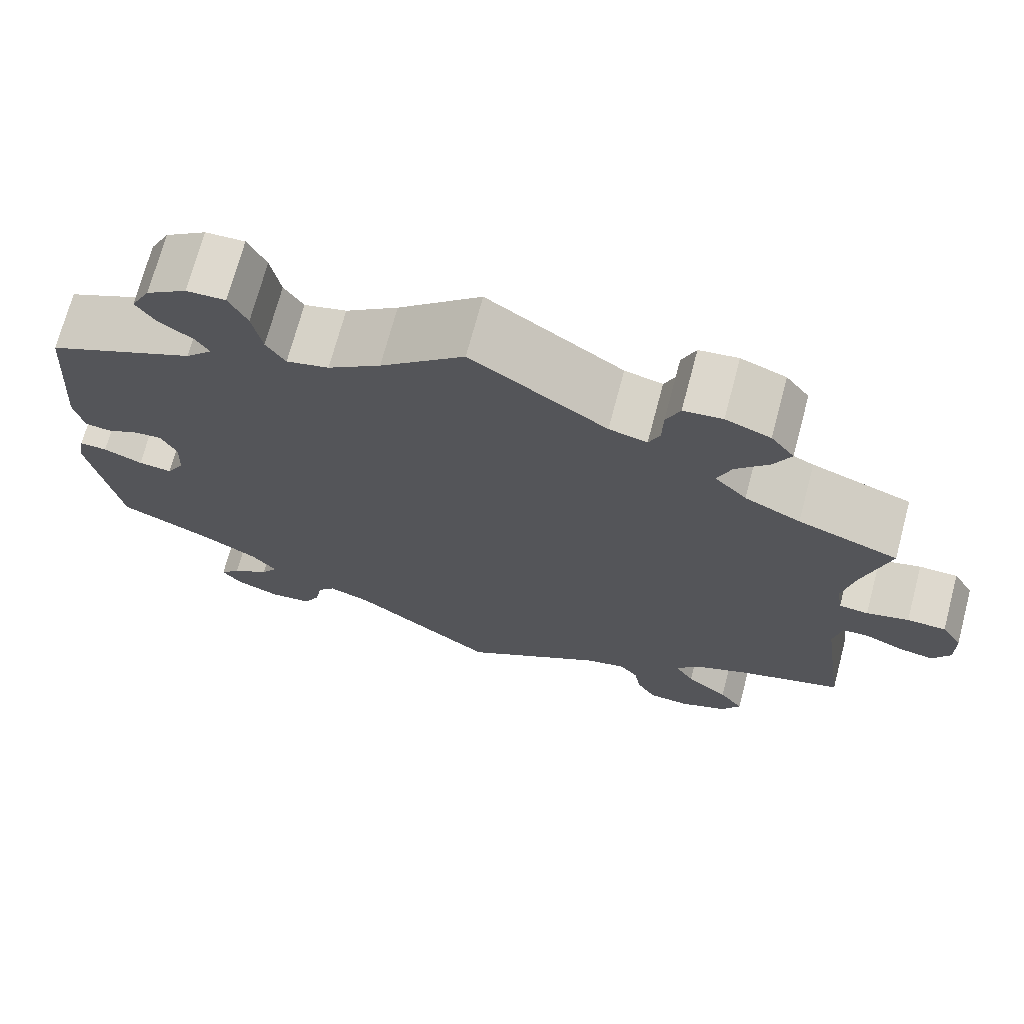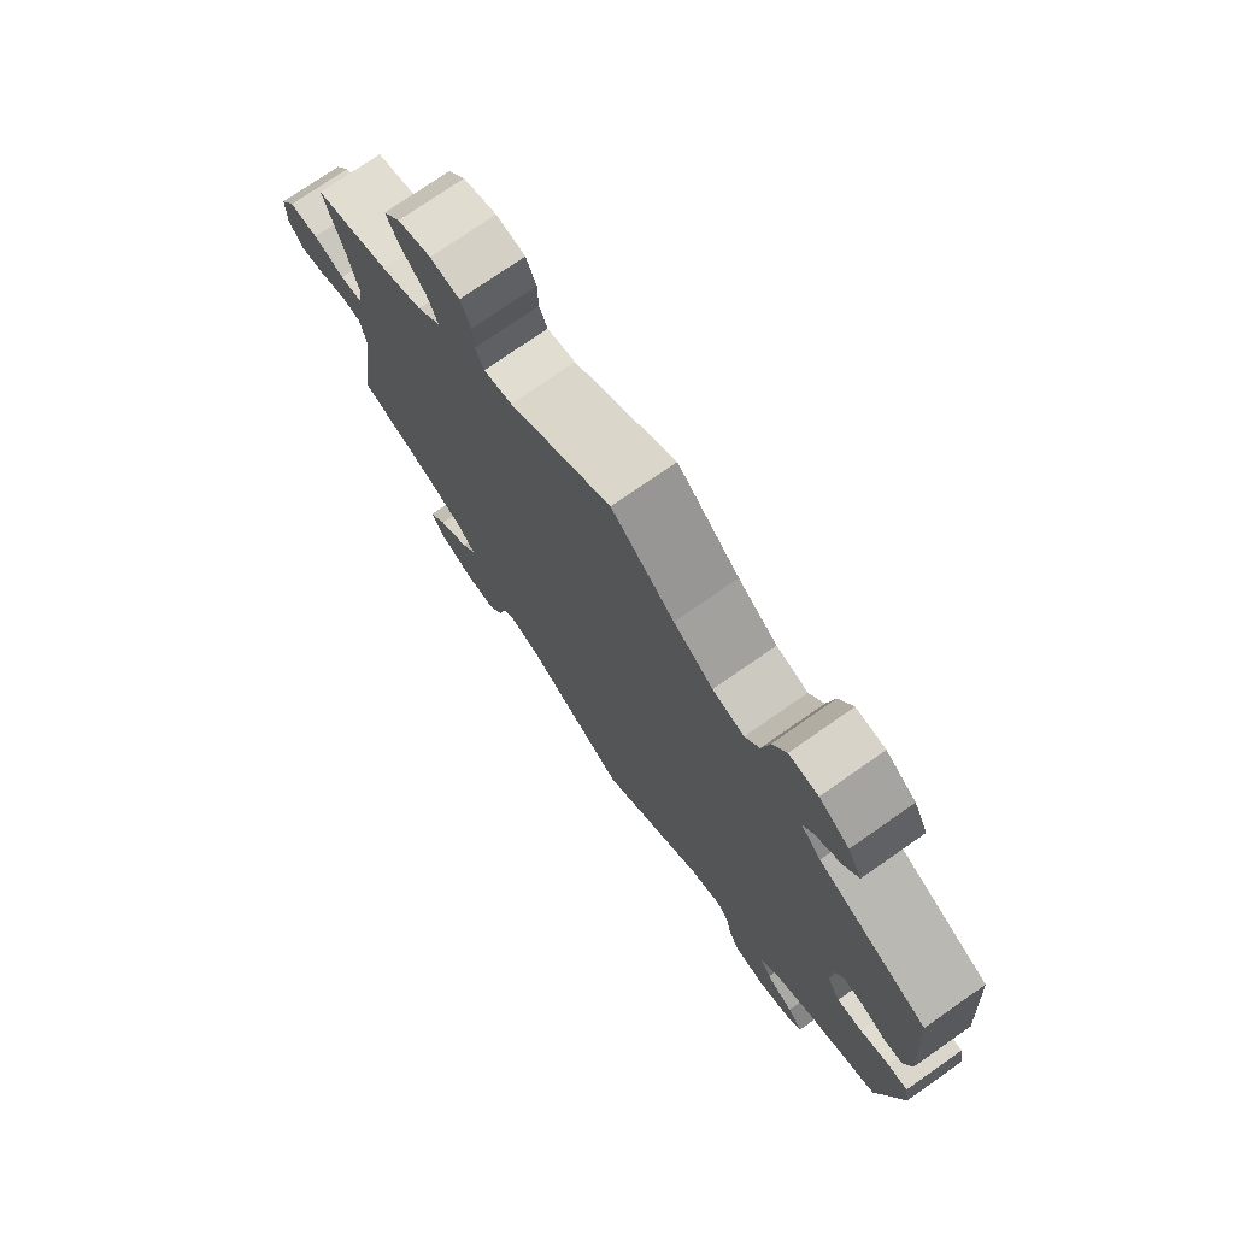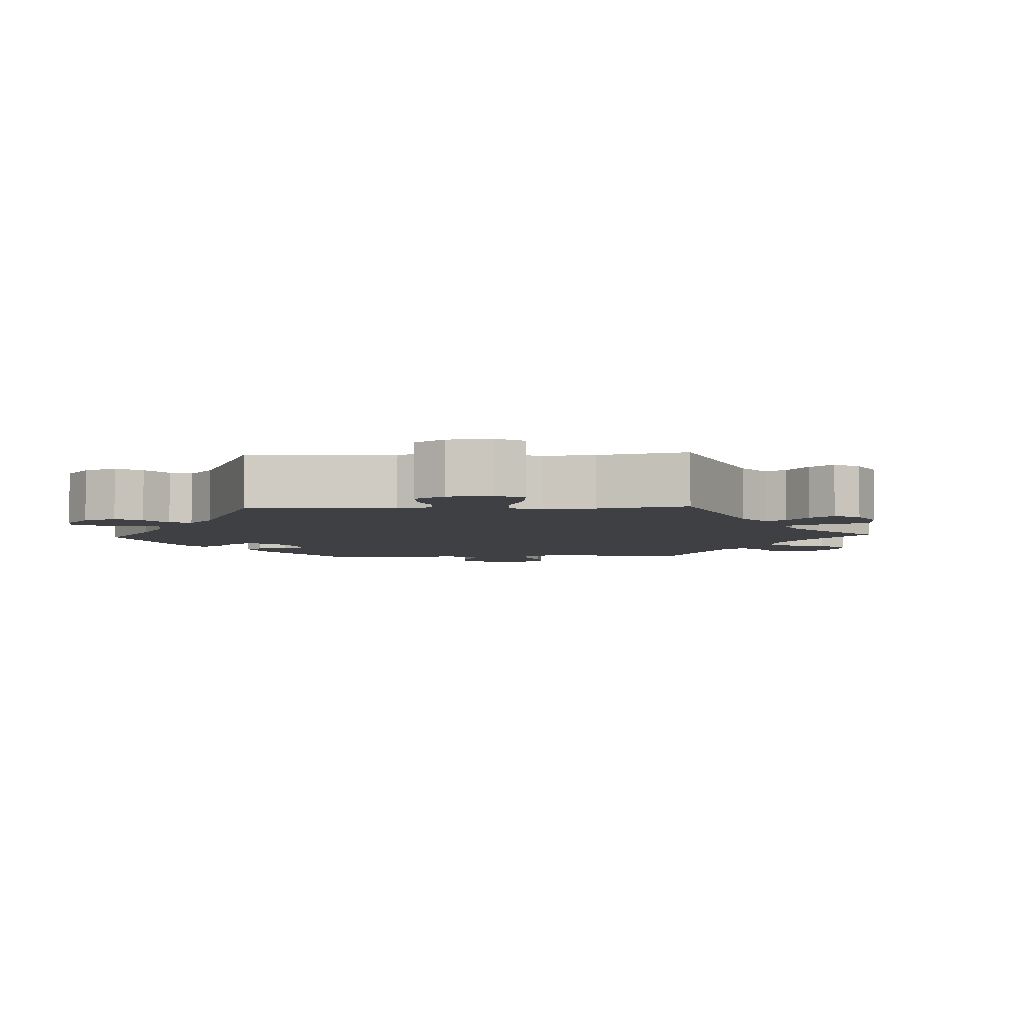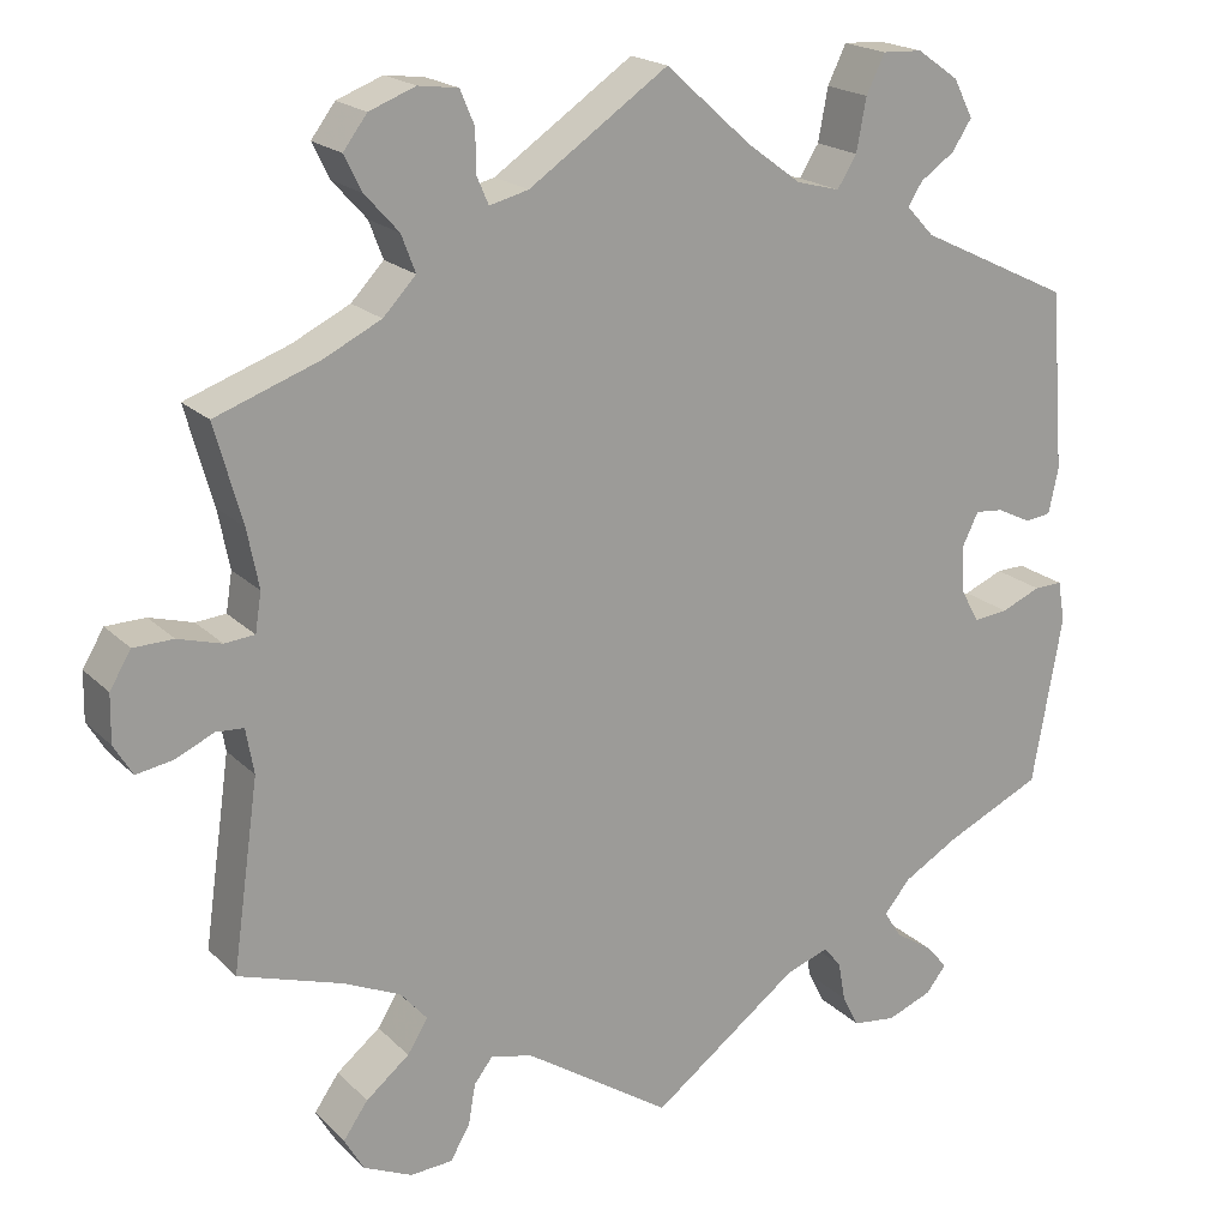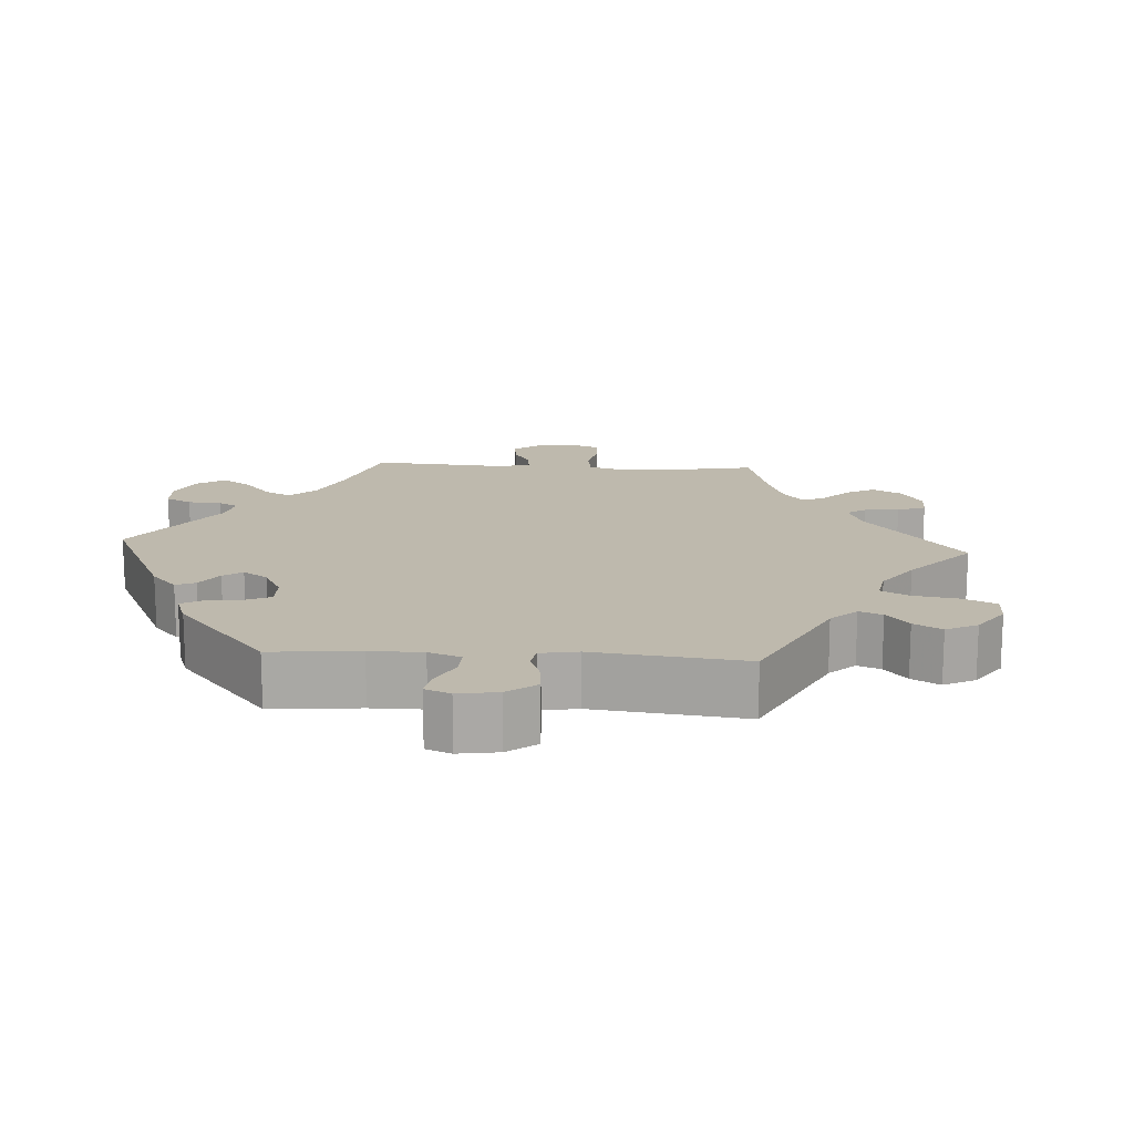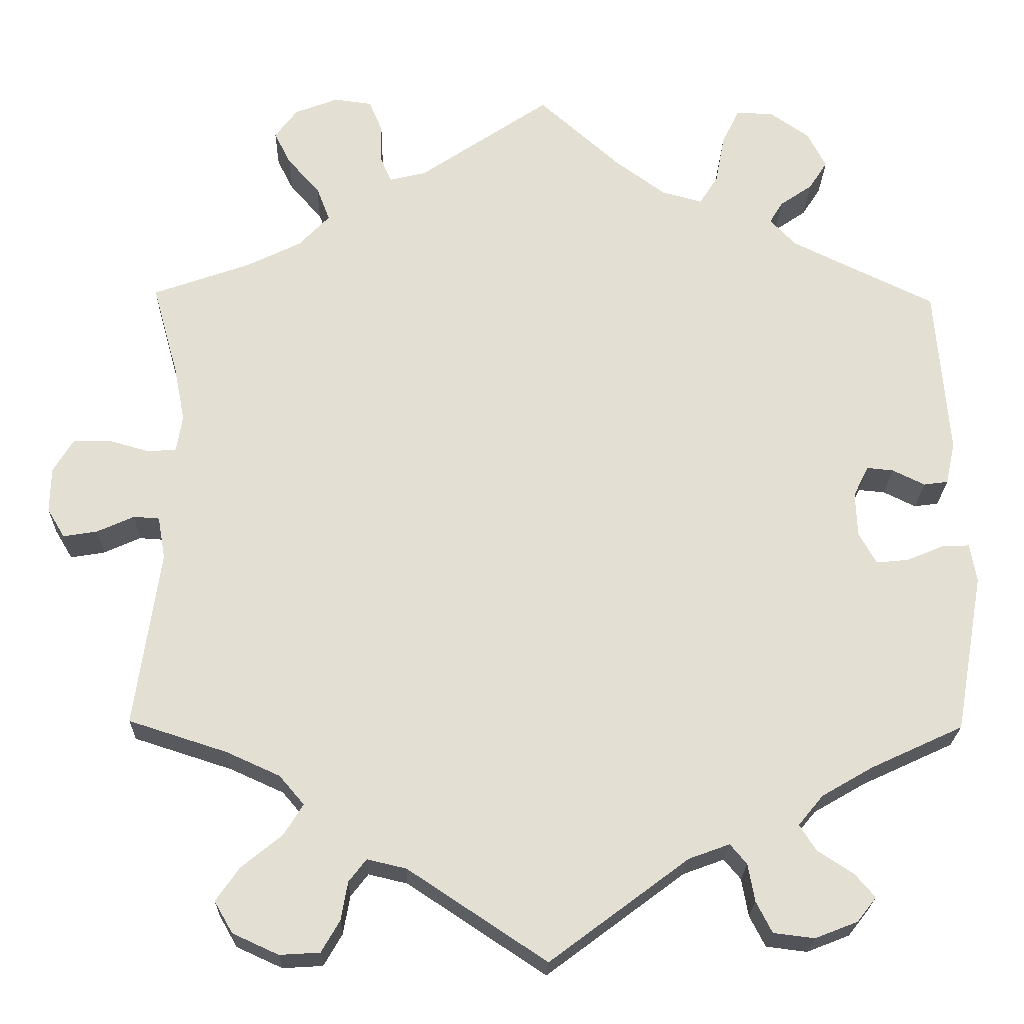
<metadata>
{"format":"obj","ext":"obj","renderer":"f3d","projection":"perspective","resolution":1024,"background":"white","views":[{"elev":71.4,"azim":-165.1,"up":"+Z"},{"elev":75.3,"azim":55.1,"up":"+Z"},{"elev":-4.9,"azim":-147.3,"up":"+Y"},{"elev":19.6,"azim":-30.5,"up":"+Z"},{"elev":15.3,"azim":153.6,"up":"+Y"},{"elev":-22.8,"azim":-1.4,"up":"+Z"}]}
</metadata>
<code>
v 0.39 0.07 -0.34
v 0.328 0.07 -0.376
v 0.298 0.07 -0.412
v 0.318 0.07 -0.443
v 0.361 0.07 -0.471
v 0.385 0.07 -0.499
v 0.362 0.07 -0.528
v 0.311 0.07 -0.548
v 0.262 0.07 -0.542
v 0.243 0.07 -0.505
v 0.235 0.07 -0.46
v 0.215 0.07 -0.436
v 0.166 0.07 -0.454
v 0 0.07 -0.578
v -0.166 0.07 -0.468
v -0.213 0.07 -0.457
v -0.234 0.07 -0.484
v -0.242 0.07 -0.53
v -0.264 0.07 -0.568
v -0.312 0.07 -0.571
v -0.367 0.07 -0.546
v -0.389 0.07 -0.508
v -0.361 0.07 -0.468
v -0.312 0.07 -0.428
v -0.289 0.07 -0.391
v -0.319 0.07 -0.356
v -0.383 0.07 -0.327
v -0.501 0.07 -0.289
v -0.471 0.07 -0.077
v -0.48 0.07 -0.026
v -0.511 0.07 -0.024
v -0.555 0.07 -0.044
v -0.596 0.07 -0.051
v -0.617 0.07 -0.016
v -0.616 0.07 0.038
v -0.592 0.07 0.078
v -0.547 0.07 0.079
v -0.498 0.07 0.065
v -0.464 0.07 0.068
v -0.457 0.07 0.112
v -0.47 0.07 0.178
v -0.501 0.07 0.289
v -0.384 0.07 0.331
v -0.319 0.07 0.363
v -0.282 0.07 0.402
v -0.298 0.07 0.444
v -0.336 0.07 0.486
v -0.356 0.07 0.526
v -0.329 0.07 0.562
v -0.277 0.07 0.582
v -0.232 0.07 0.576
v -0.216 0.07 0.538
v -0.215 0.07 0.49
v -0.202 0.07 0.46
v -0.158 0.07 0.471
v -0.001 0.07 0.578
v 0.096 0.07 0.491
v 0.157 0.07 0.446
v 0.206 0.07 0.433
v 0.228 0.07 0.468
v 0.239 0.07 0.527
v 0.26 0.07 0.57
v 0.305 0.07 0.568
v 0.352 0.07 0.535
v 0.374 0.07 0.492
v 0.352 0.07 0.458
v 0.313 0.07 0.431
v 0.297 0.07 0.405
v 0.328 0.07 0.372
v 0.5 0.07 0.289
v 0.516 0.07 0.085
v 0.505 0.07 0.034
v 0.476 0.07 0.03
v 0.437 0.07 0.049
v 0.405 0.07 0.052
v 0.387 0.07 0.015
v 0.389 0.07 -0.038
v 0.41 0.07 -0.076
v 0.449 0.07 -0.072
v 0.494 0.07 -0.053
v 0.526 0.07 -0.052
v 0.534 0.07 -0.098
v 0.5 0.07 -0.289
v 0.39 0 -0.34
v 0.328 0 -0.376
v 0.298 0 -0.412
v 0.318 0 -0.443
v 0.361 0 -0.471
v 0.385 0 -0.499
v 0.362 0 -0.528
v 0.311 0 -0.548
v 0.262 0 -0.542
v 0.243 0 -0.505
v 0.235 0 -0.46
v 0.215 0 -0.436
v 0.166 0 -0.454
v 0 0 -0.578
v -0.166 0 -0.468
v -0.213 0 -0.457
v -0.234 0 -0.484
v -0.242 0 -0.53
v -0.264 0 -0.568
v -0.312 0 -0.571
v -0.367 0 -0.546
v -0.389 0 -0.508
v -0.361 0 -0.468
v -0.312 0 -0.428
v -0.289 0 -0.391
v -0.319 0 -0.356
v -0.383 0 -0.327
v -0.501 0 -0.289
v -0.471 0 -0.077
v -0.48 0 -0.026
v -0.511 0 -0.024
v -0.555 0 -0.044
v -0.596 0 -0.051
v -0.617 0 -0.016
v -0.616 0 0.038
v -0.592 0 0.078
v -0.547 0 0.079
v -0.498 0 0.065
v -0.464 0 0.068
v -0.457 0 0.112
v -0.47 0 0.178
v -0.501 0 0.289
v -0.384 0 0.331
v -0.319 0 0.363
v -0.282 0 0.402
v -0.298 0 0.444
v -0.336 0 0.486
v -0.356 0 0.526
v -0.329 0 0.562
v -0.277 0 0.582
v -0.232 0 0.576
v -0.216 0 0.538
v -0.215 0 0.49
v -0.202 0 0.46
v -0.158 0 0.471
v -0.001 0 0.578
v 0.096 0 0.491
v 0.157 0 0.446
v 0.206 0 0.433
v 0.228 0 0.468
v 0.239 0 0.527
v 0.26 0 0.57
v 0.305 0 0.568
v 0.352 0 0.535
v 0.374 0 0.492
v 0.352 0 0.458
v 0.313 0 0.431
v 0.297 0 0.405
v 0.328 0 0.372
v 0.5 0 0.289
v 0.516 0 0.085
v 0.505 0 0.034
v 0.476 0 0.03
v 0.437 0 0.049
v 0.405 0 0.052
v 0.387 0 0.015
v 0.389 0 -0.038
v 0.41 0 -0.076
v 0.449 0 -0.072
v 0.494 0 -0.053
v 0.526 0 -0.052
v 0.534 0 -0.098
v 0.5 0 -0.289
f 82 83 1
f 79 80 81 82
f 78 79 82 1
f 77 78 1 2
f 76 77 2 3
f 71 72 73 74
f 69 70 71 74
f 68 69 74 75
f 64 65 66 67
f 64 67 68
f 63 64 68
f 60 61 62 63
f 59 60 63 68
f 58 59 68 75
f 55 56 57
f 54 55 57 58
f 50 51 52 53
f 50 53 54
f 49 50 54
f 46 47 48 49
f 45 46 49 54
f 44 45 54 58
f 41 42 43
f 40 41 43 44
f 39 40 44 58
f 35 36 37 38
f 35 38 39
f 34 35 39
f 31 32 33 34
f 30 31 34 39
f 29 30 39 58
f 27 28 29 58
f 21 22 23 24
f 21 24 25
f 20 21 25
f 17 18 19 20
f 16 17 20 25
f 15 16 25 26
f 13 14 15 26
f 8 9 10 11
f 8 11 12
f 7 8 12
f 4 5 6 7
f 3 4 7 12
f 76 3 12
f 27 58 75 76
f 26 27 76
f 12 13 26 76
f 84 166 165
f 165 164 163 162
f 84 165 162 161
f 85 84 161 160
f 86 85 160 159
f 157 156 155 154
f 157 154 153 152
f 158 157 152 151
f 150 149 148 147
f 151 150 147
f 151 147 146
f 146 145 144 143
f 151 146 143 142
f 158 151 142 141
f 140 139 138
f 141 140 138 137
f 136 135 134 133
f 137 136 133
f 137 133 132
f 132 131 130 129
f 137 132 129 128
f 141 137 128 127
f 126 125 124
f 127 126 124 123
f 141 127 123 122
f 121 120 119 118
f 122 121 118
f 122 118 117
f 117 116 115 114
f 122 117 114 113
f 141 122 113 112
f 141 112 111 110
f 107 106 105 104
f 108 107 104
f 108 104 103
f 103 102 101 100
f 108 103 100 99
f 109 108 99 98
f 109 98 97 96
f 94 93 92 91
f 95 94 91
f 95 91 90
f 90 89 88 87
f 95 90 87 86
f 95 86 159
f 159 158 141 110
f 159 110 109
f 159 109 96 95
f 1 84 85 2
f 2 85 86 3
f 3 86 87 4
f 4 87 88 5
f 5 88 89 6
f 6 89 90 7
f 7 90 91 8
f 8 91 92 9
f 9 92 93 10
f 10 93 94 11
f 11 94 95 12
f 12 95 96 13
f 13 96 97 14
f 14 97 98 15
f 15 98 99 16
f 16 99 100 17
f 17 100 101 18
f 18 101 102 19
f 19 102 103 20
f 20 103 104 21
f 21 104 105 22
f 22 105 106 23
f 23 106 107 24
f 24 107 108 25
f 25 108 109 26
f 26 109 110 27
f 27 110 111 28
f 28 111 112 29
f 29 112 113 30
f 30 113 114 31
f 31 114 115 32
f 32 115 116 33
f 33 116 117 34
f 34 117 118 35
f 35 118 119 36
f 36 119 120 37
f 37 120 121 38
f 38 121 122 39
f 39 122 123 40
f 40 123 124 41
f 41 124 125 42
f 42 125 126 43
f 43 126 127 44
f 44 127 128 45
f 45 128 129 46
f 46 129 130 47
f 47 130 131 48
f 48 131 132 49
f 49 132 133 50
f 50 133 134 51
f 51 134 135 52
f 52 135 136 53
f 53 136 137 54
f 54 137 138 55
f 55 138 139 56
f 56 139 140 57
f 57 140 141 58
f 58 141 142 59
f 59 142 143 60
f 60 143 144 61
f 61 144 145 62
f 62 145 146 63
f 63 146 147 64
f 64 147 148 65
f 65 148 149 66
f 66 149 150 67
f 67 150 151 68
f 68 151 152 69
f 69 152 153 70
f 70 153 154 71
f 71 154 155 72
f 72 155 156 73
f 73 156 157 74
f 74 157 158 75
f 75 158 159 76
f 76 159 160 77
f 77 160 161 78
f 78 161 162 79
f 79 162 163 80
f 80 163 164 81
f 81 164 165 82
f 82 165 166 83
f 83 166 84 1

</code>
